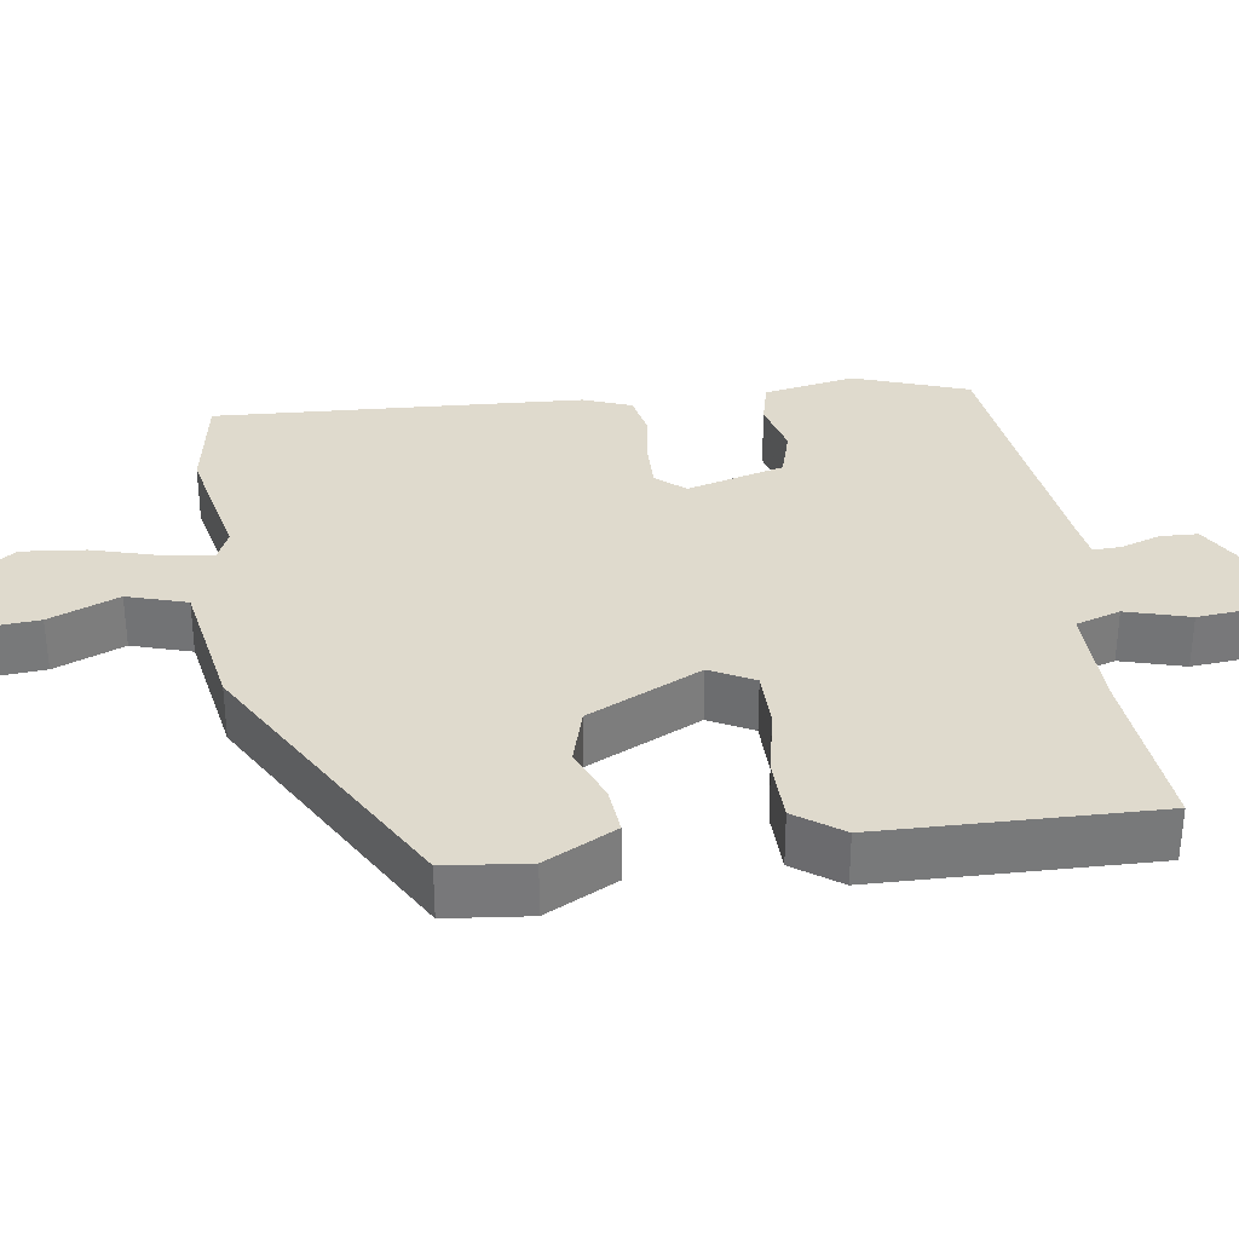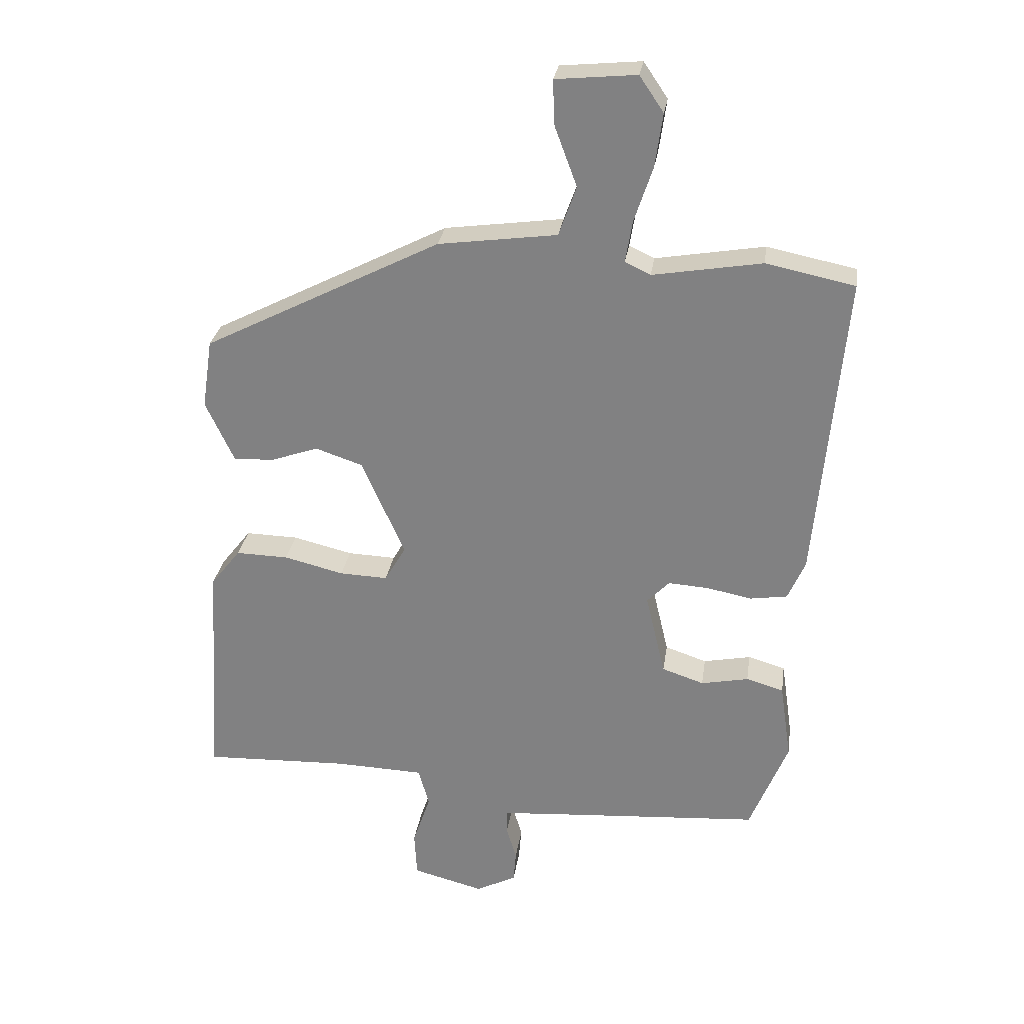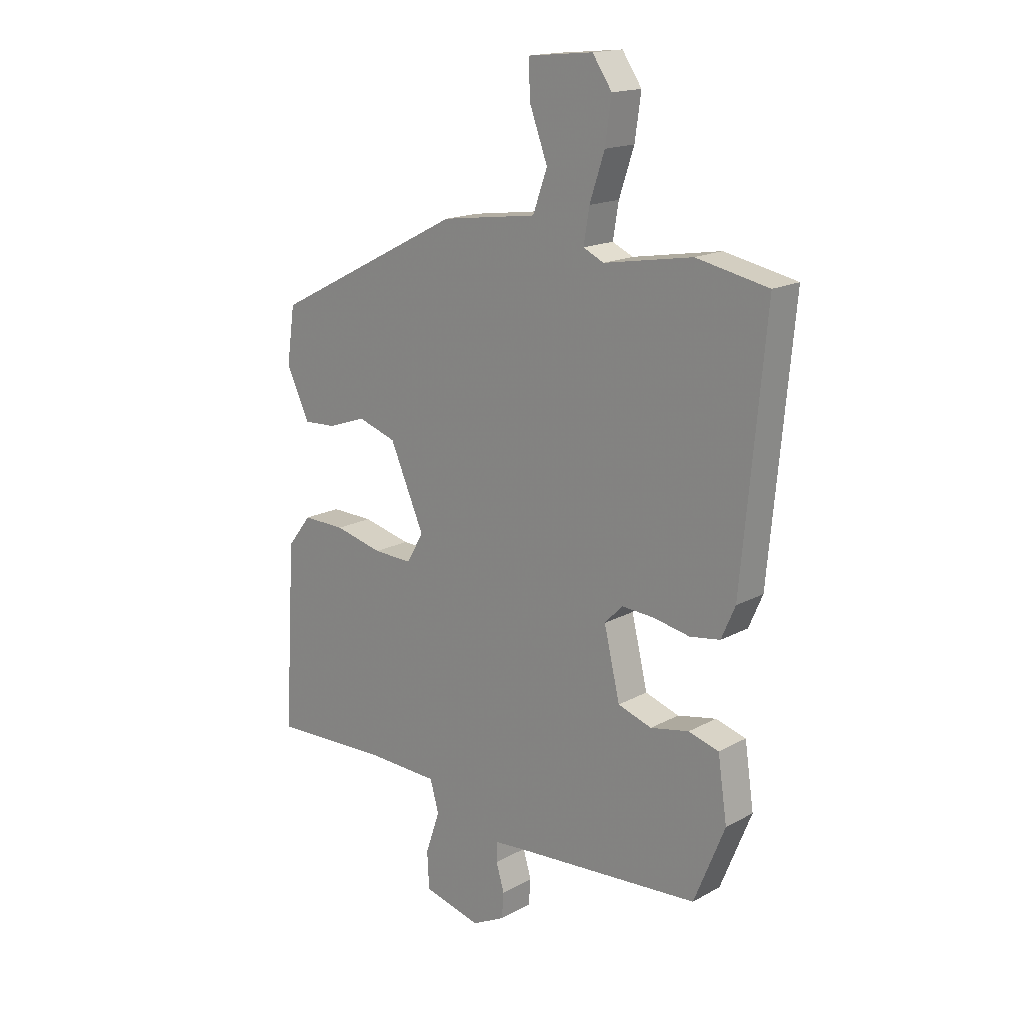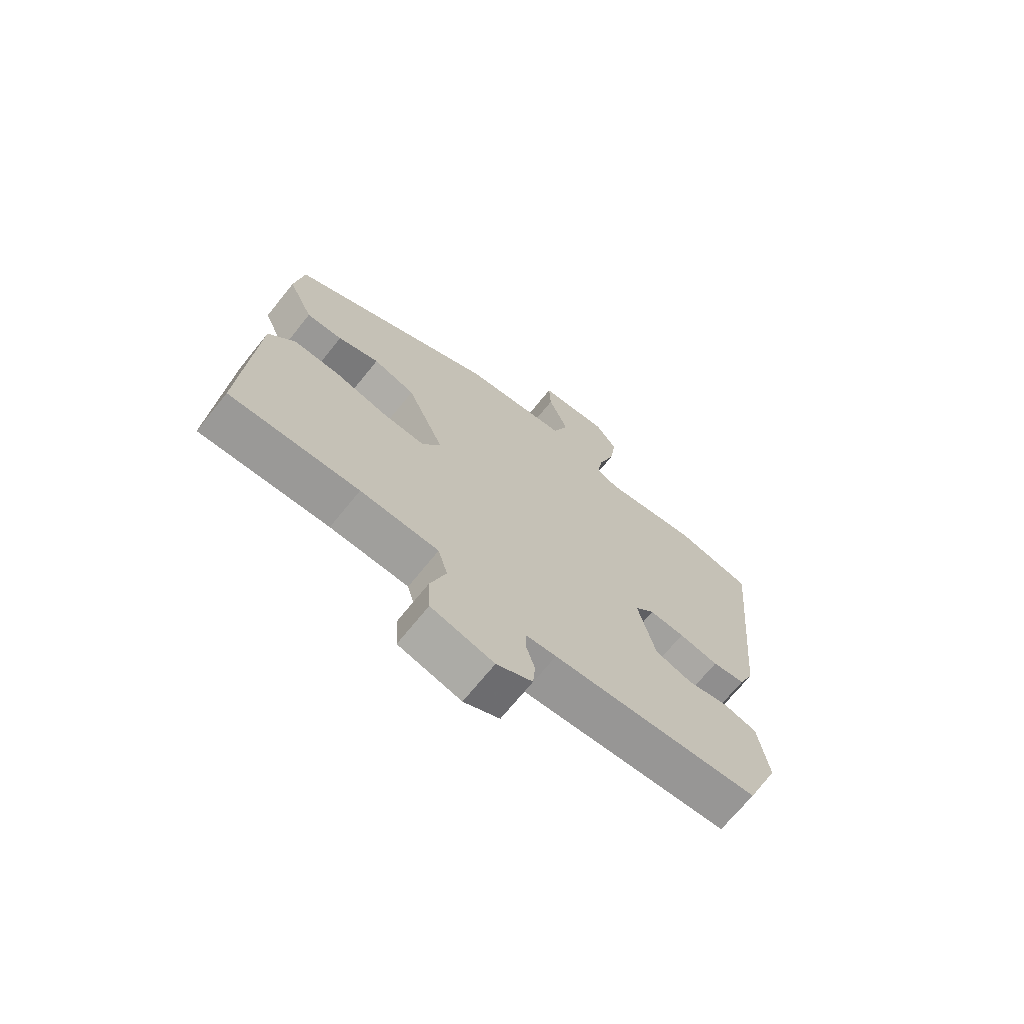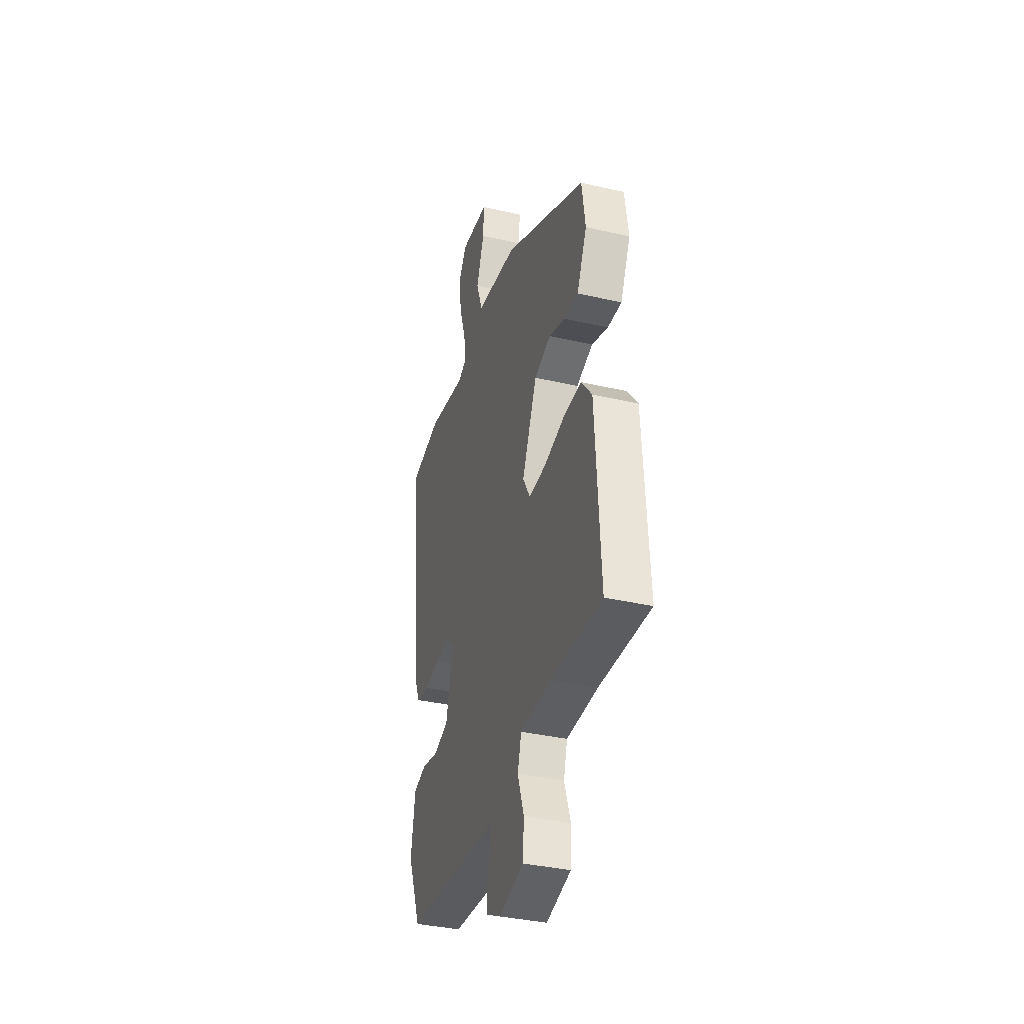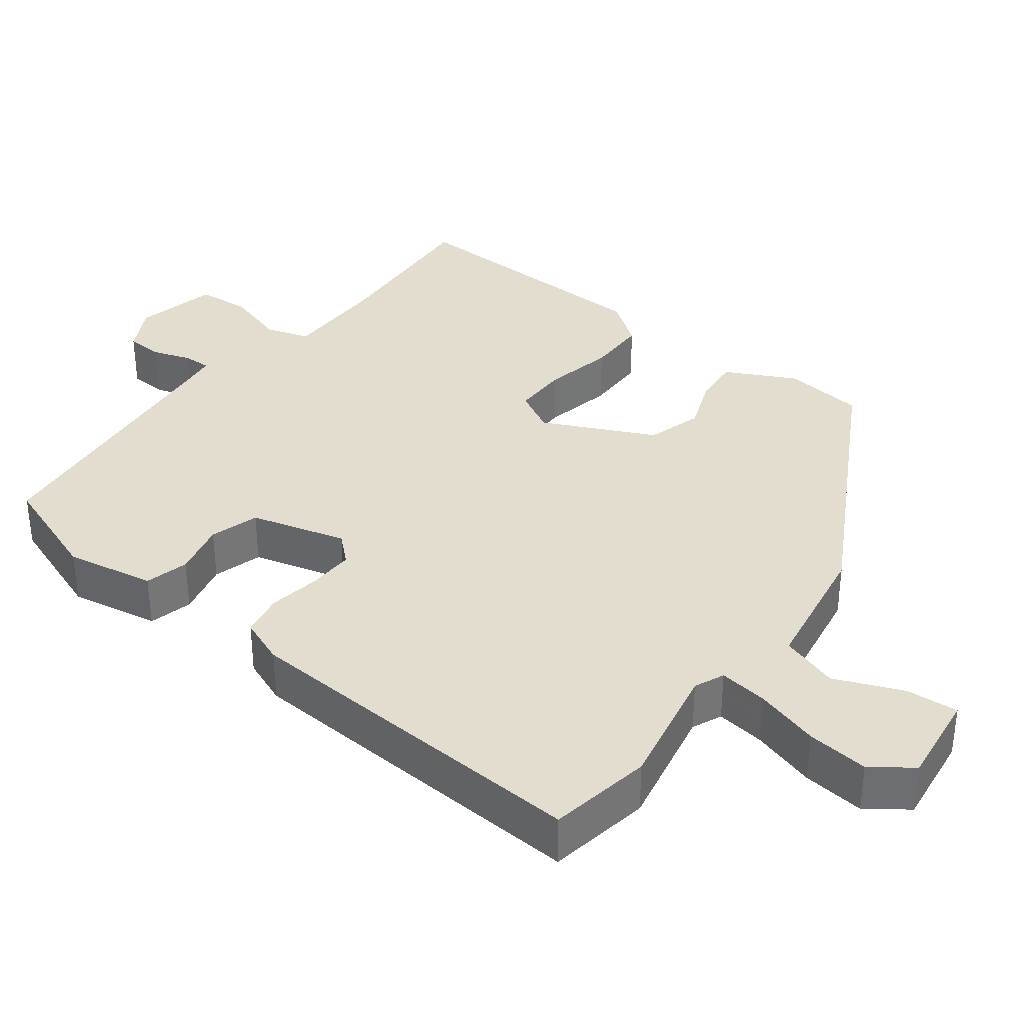
<metadata>
{"format":"obj","ext":"obj","renderer":"f3d","projection":"perspective","resolution":1024,"background":"white","views":[{"elev":32.7,"azim":79.5,"up":"+Y"},{"elev":28.2,"azim":-171.7,"up":"+Z"},{"elev":16.7,"azim":-137.8,"up":"+Z"},{"elev":-70.1,"azim":141.1,"up":"+Z"},{"elev":-36.1,"azim":73.1,"up":"+Z"},{"elev":35.5,"azim":-54.6,"up":"+Y"}]}
</metadata>
<code>
v 0.462 0.07 0.33
v 0.478 0.07 0.221
v 0.433 0.07 0.125
v 0.369 0.07 0.128
v 0.295 0.07 0.154
v 0.22 0.07 0.129
v 0.153 0.07 -0.024
v 0.186 0.07 -0.081
v 0.262 0.07 -0.078
v 0.356 0.07 -0.055
v 0.439 0.07 -0.053
v 0.486 0.07 -0.113
v 0.508 0.07 -0.475
v 0.278 0.07 -0.467
v 0.138 0.07 -0.472
v 0.121 0.07 -0.532
v 0.149 0.07 -0.615
v 0.145 0.07 -0.687
v 0.033 0.07 -0.716
v -0.031 0.07 -0.684
v -0.035 0.07 -0.634
v -0.019 0.07 -0.581
v -0.019 0.07 -0.543
v -0.074 0.07 -0.538
v -0.443 0.07 -0.512
v -0.503 0.07 -0.364
v -0.485 0.07 -0.242
v -0.426 0.07 -0.225
v -0.351 0.07 -0.24
v -0.285 0.07 -0.218
v -0.254 0.07 -0.087
v -0.289 0.07 -0.051
v -0.352 0.07 -0.055
v -0.423 0.07 -0.069
v -0.482 0.07 -0.06
v -0.509 0.07 0.002
v -0.554 0.07 0.489
v -0.414 0.07 0.518
v -0.242 0.07 0.489
v -0.202 0.07 0.508
v -0.213 0.07 0.574
v -0.242 0.07 0.661
v -0.254 0.07 0.745
v -0.216 0.07 0.801
v -0.089 0.07 0.789
v -0.092 0.07 0.718
v -0.127 0.07 0.624
v -0.099 0.07 0.546
v 0.088 0.07 0.521
v 0.462 0 0.33
v 0.478 0 0.221
v 0.433 0 0.125
v 0.369 0 0.128
v 0.295 0 0.154
v 0.22 0 0.129
v 0.153 0 -0.024
v 0.186 0 -0.081
v 0.262 0 -0.078
v 0.356 0 -0.055
v 0.439 0 -0.053
v 0.486 0 -0.113
v 0.508 0 -0.475
v 0.278 0 -0.467
v 0.138 0 -0.472
v 0.121 0 -0.532
v 0.149 0 -0.615
v 0.145 0 -0.687
v 0.033 0 -0.716
v -0.031 0 -0.684
v -0.035 0 -0.634
v -0.019 0 -0.581
v -0.019 0 -0.543
v -0.074 0 -0.538
v -0.443 0 -0.512
v -0.503 0 -0.364
v -0.485 0 -0.242
v -0.426 0 -0.225
v -0.351 0 -0.24
v -0.285 0 -0.218
v -0.254 0 -0.087
v -0.289 0 -0.051
v -0.352 0 -0.055
v -0.423 0 -0.069
v -0.482 0 -0.06
v -0.509 0 0.002
v -0.554 0 0.489
v -0.414 0 0.518
v -0.242 0 0.489
v -0.202 0 0.508
v -0.213 0 0.574
v -0.242 0 0.661
v -0.254 0 0.745
v -0.216 0 0.801
v -0.089 0 0.789
v -0.092 0 0.718
v -0.127 0 0.624
v -0.099 0 0.546
v 0.088 0 0.521
f 48 49 1 2
f 44 45 46 47
f 44 47 48
f 41 42 43 44
f 40 41 44 48
f 39 40 48 2
f 33 34 35 36
f 32 33 36 37
f 31 32 37 38
f 26 27 28 29
f 24 25 26 29
f 23 24 29 30
f 19 20 21 22
f 19 22 23
f 16 17 18 19
f 15 16 19 23
f 11 12 13 14
f 9 10 11 14
f 8 9 14 15
f 7 8 15 23
f 2 3 4 5
f 2 5 6
f 39 2 6
f 31 38 39 6
f 7 23 30 31
f 6 7 31
f 51 50 98 97
f 96 95 94 93
f 97 96 93
f 93 92 91 90
f 97 93 90 89
f 51 97 89 88
f 85 84 83 82
f 86 85 82 81
f 87 86 81 80
f 78 77 76 75
f 78 75 74 73
f 79 78 73 72
f 71 70 69 68
f 72 71 68
f 68 67 66 65
f 72 68 65 64
f 63 62 61 60
f 63 60 59 58
f 64 63 58 57
f 72 64 57 56
f 54 53 52 51
f 55 54 51
f 55 51 88
f 55 88 87 80
f 80 79 72 56
f 80 56 55
f 1 50 51 2
f 2 51 52 3
f 3 52 53 4
f 4 53 54 5
f 5 54 55 6
f 6 55 56 7
f 7 56 57 8
f 8 57 58 9
f 9 58 59 10
f 10 59 60 11
f 11 60 61 12
f 12 61 62 13
f 13 62 63 14
f 14 63 64 15
f 15 64 65 16
f 16 65 66 17
f 17 66 67 18
f 18 67 68 19
f 19 68 69 20
f 20 69 70 21
f 21 70 71 22
f 22 71 72 23
f 23 72 73 24
f 24 73 74 25
f 25 74 75 26
f 26 75 76 27
f 27 76 77 28
f 28 77 78 29
f 29 78 79 30
f 30 79 80 31
f 31 80 81 32
f 32 81 82 33
f 33 82 83 34
f 34 83 84 35
f 35 84 85 36
f 36 85 86 37
f 37 86 87 38
f 38 87 88 39
f 39 88 89 40
f 40 89 90 41
f 41 90 91 42
f 42 91 92 43
f 43 92 93 44
f 44 93 94 45
f 45 94 95 46
f 46 95 96 47
f 47 96 97 48
f 48 97 98 49
f 49 98 50 1

</code>
